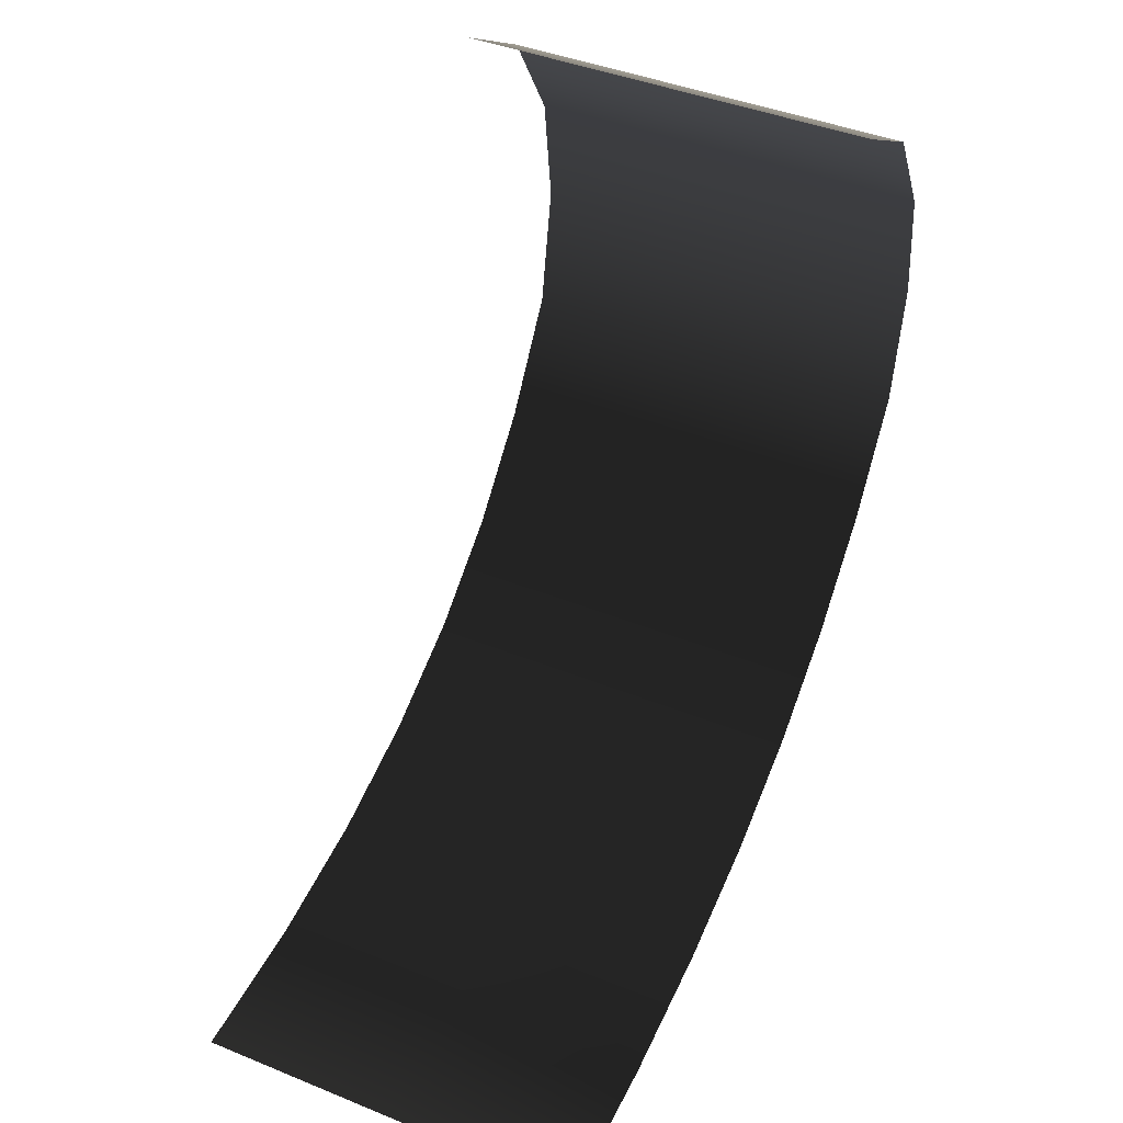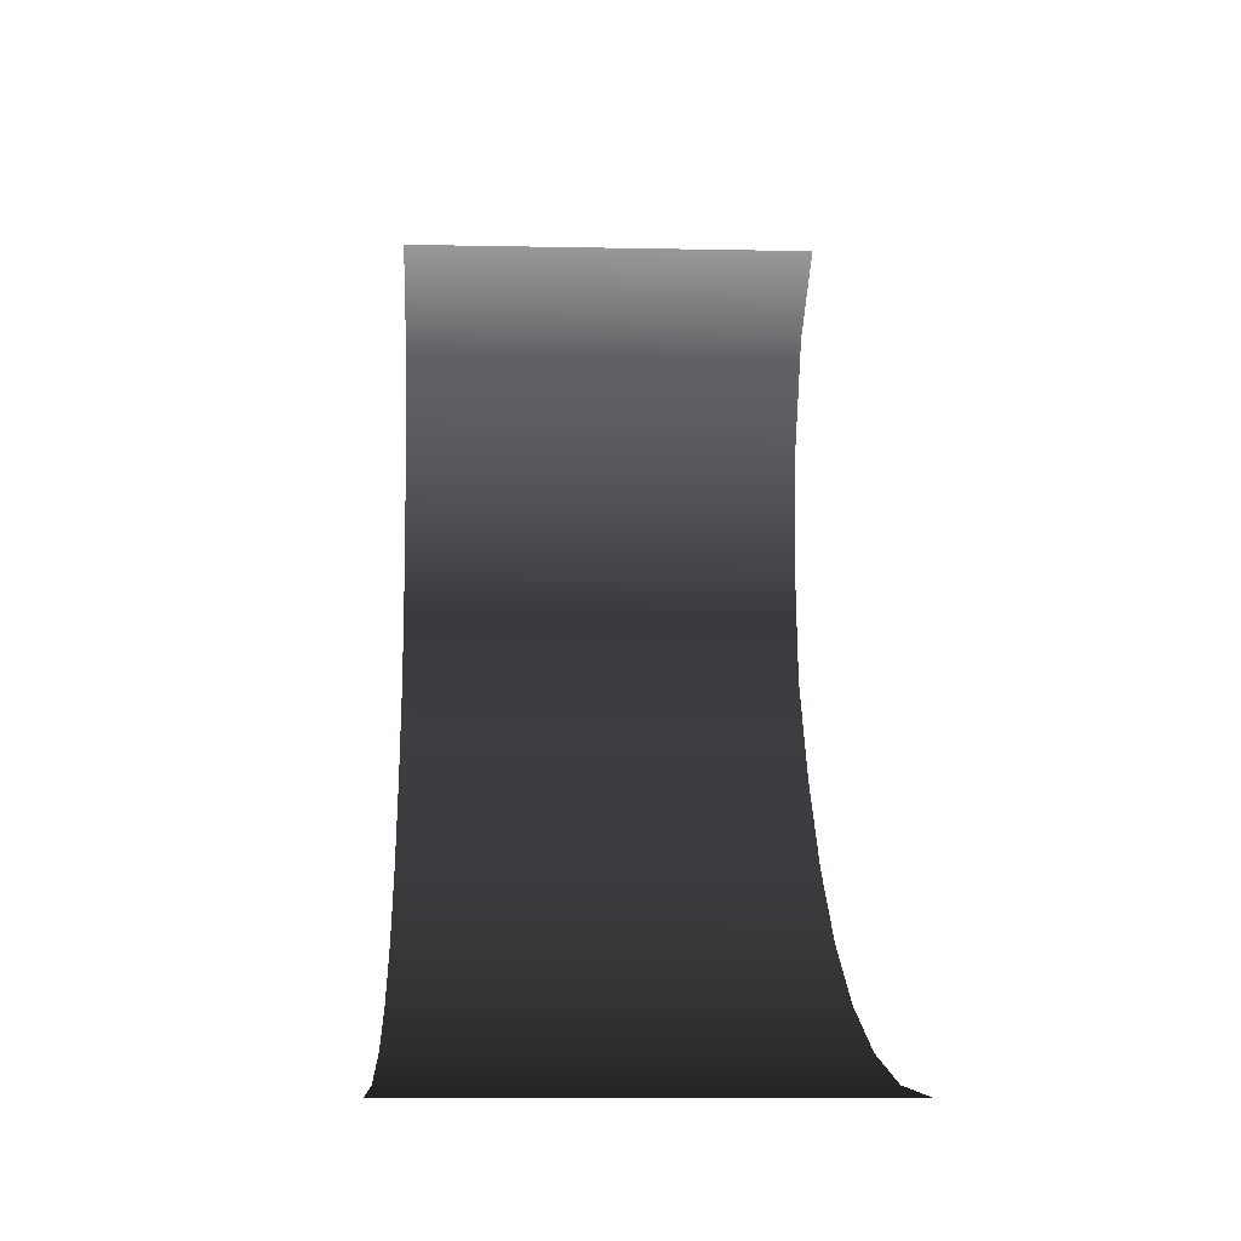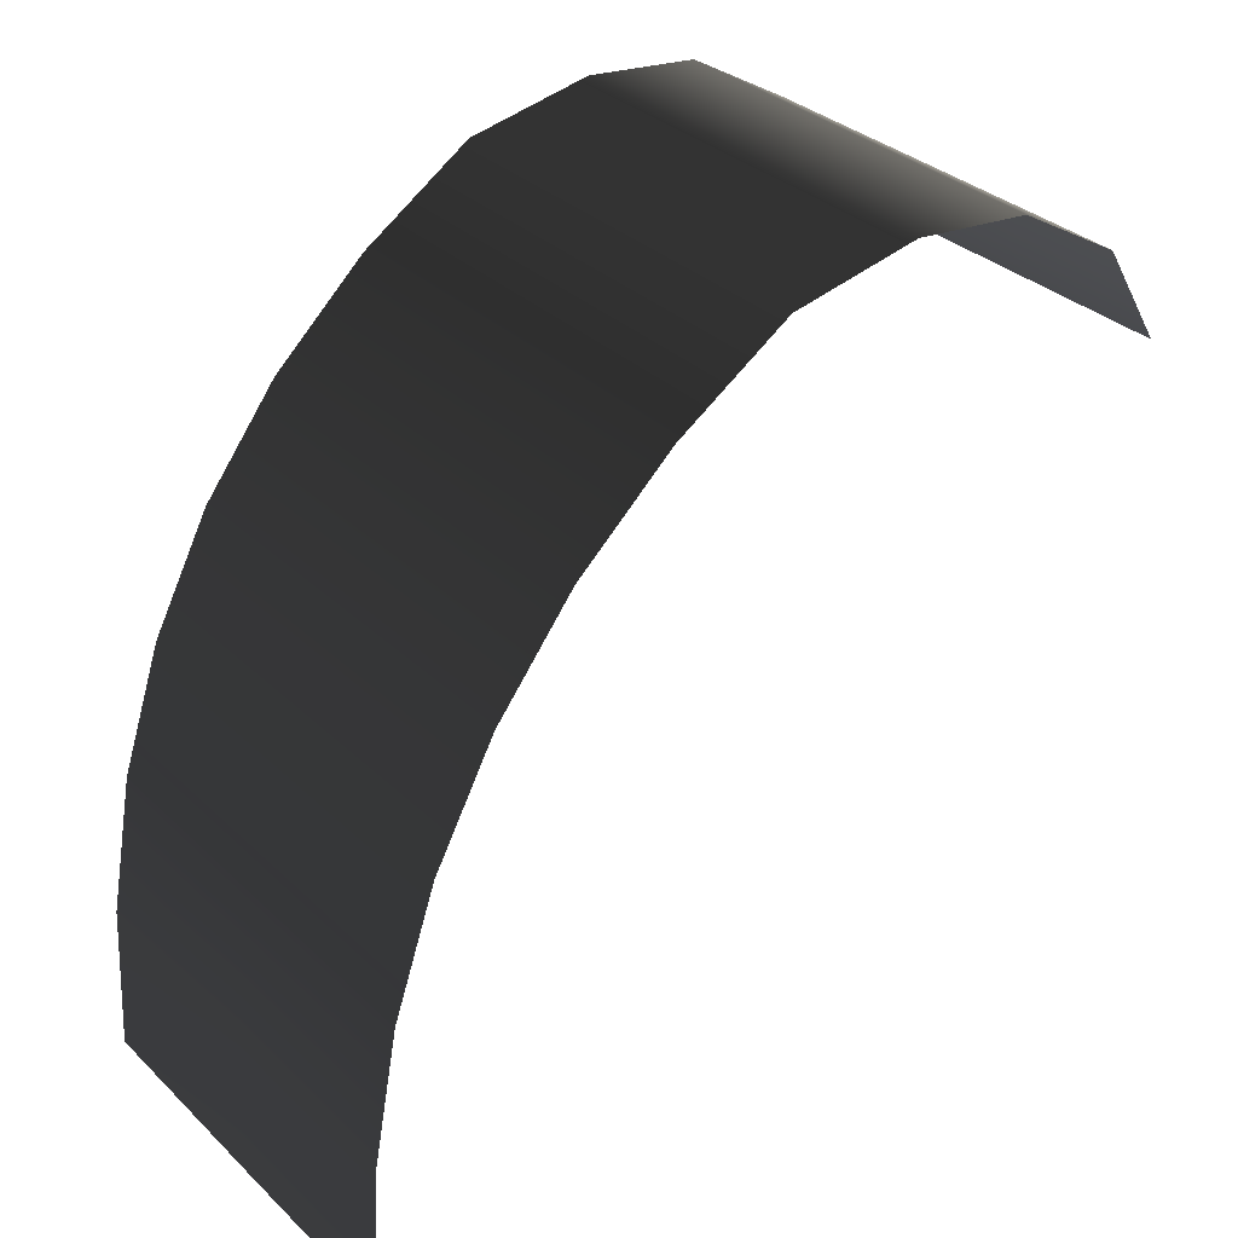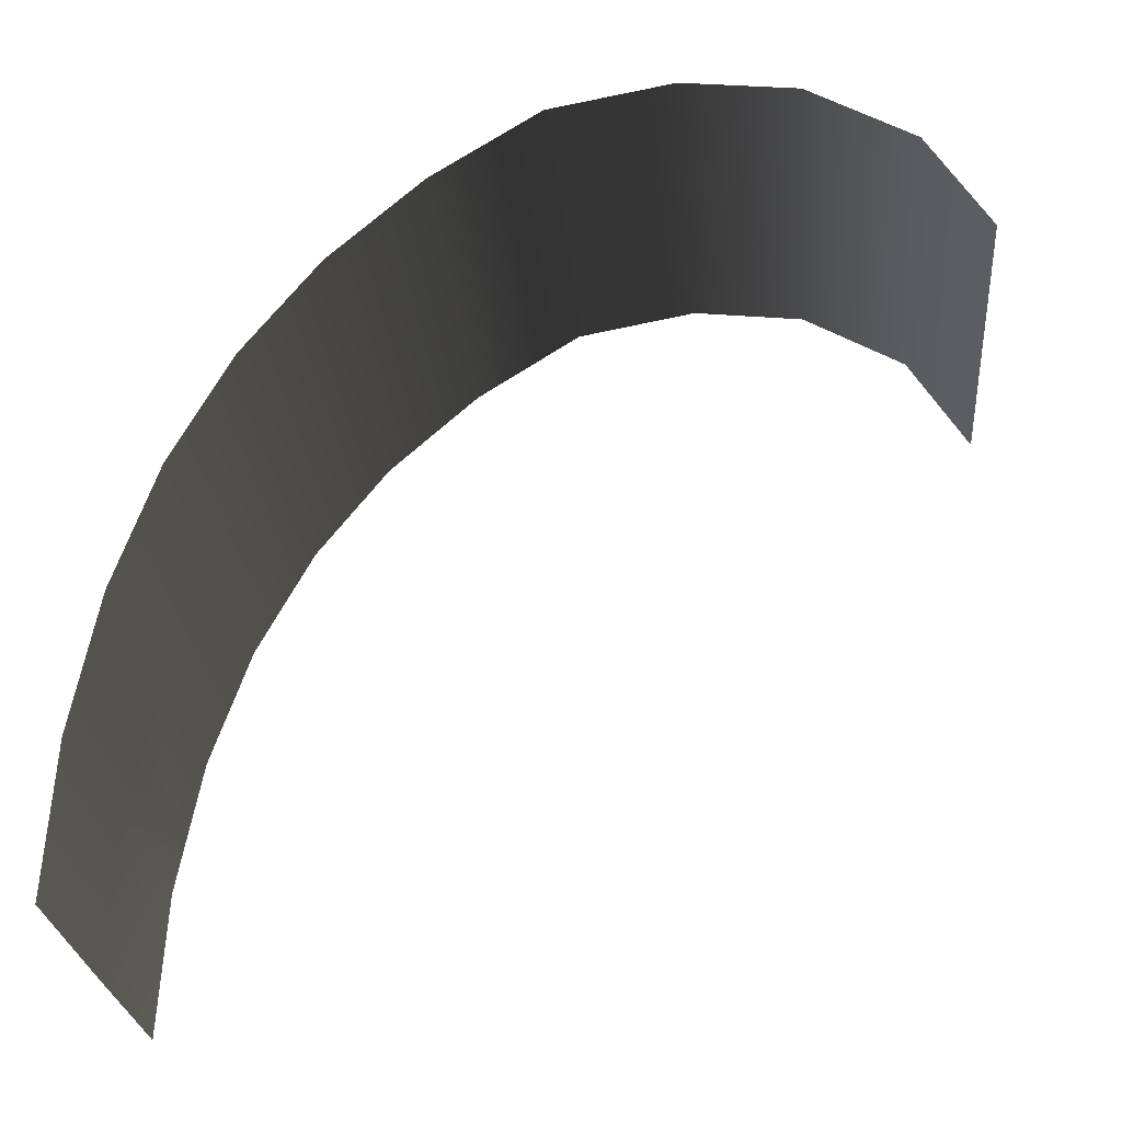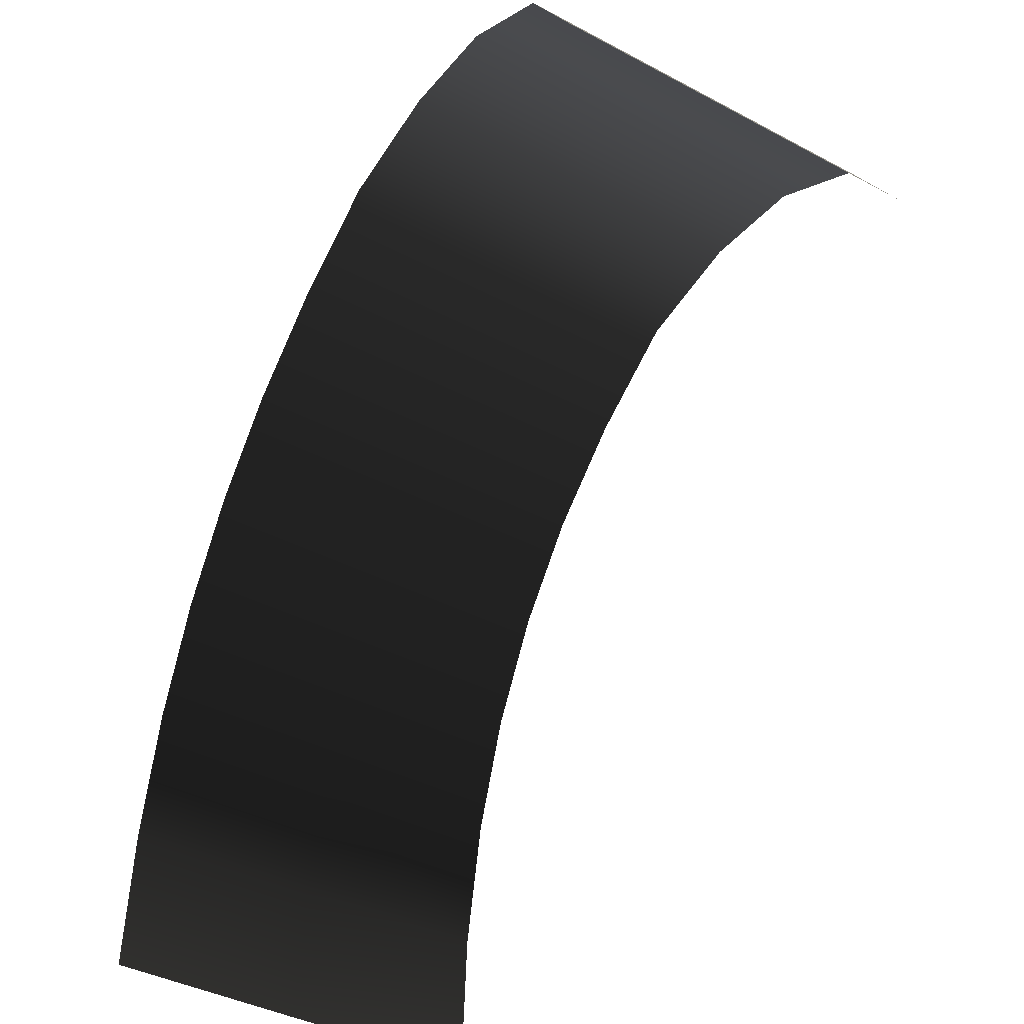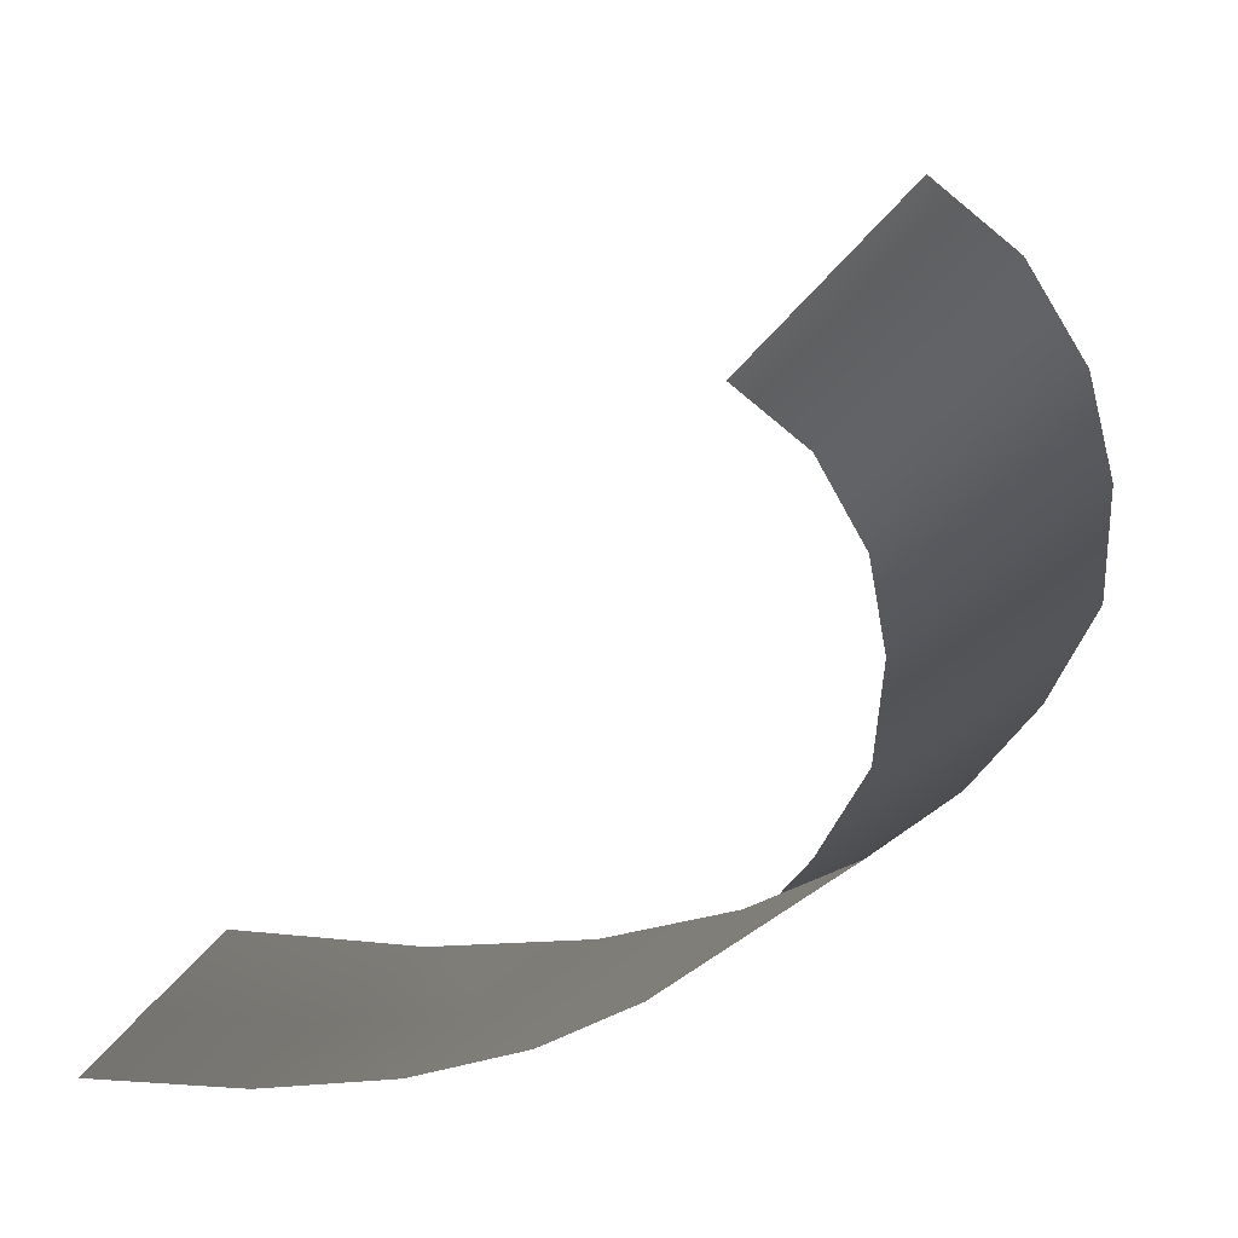
<metadata>
{"format":"obj","ext":"obj","renderer":"f3d","projection":"perspective","resolution":1024,"background":"white","views":[{"elev":42.8,"azim":25.6,"up":"+Z"},{"elev":-9.8,"azim":-3.0,"up":"+Z"},{"elev":33.5,"azim":-128.4,"up":"+Y"},{"elev":-26.6,"azim":-84.9,"up":"+Y"},{"elev":-40.5,"azim":-33.0,"up":"+Y"},{"elev":-26.0,"azim":65.0,"up":"+Z"}]}
</metadata>
<code>
v -0.003498 -2.364 -3.475
v 1.652 -2.364 -3.475
v 1.652 -3.566 -3.545
v -0.003496 -3.573 -3.545
v -0.0035 -1.254 -3.266
v 1.652 -1.254 -3.266
v -0.003471 -0.2549 -2.923
v 1.652 -0.255 -2.923
v -0.003472 0.6461 -2.441
v 1.652 0.6461 -2.441
v -0.003474 1.435 -1.827
v 1.652 1.435 -1.827
v -0.003475 2.127 -1.065
v 1.652 2.127 -1.065
v -0.003476 2.707 -0.1711
v 1.652 2.707 -0.1711
v -0.003476 2.895 0.8557
v 1.652 2.895 0.8557
v 1.652 2.777 1.806
v -0.003476 2.777 1.806
v 1.652 2.267 2.672
v -0.003475 2.267 2.672
v 1.652 1.442 3.175
v -0.003474 1.442 3.175
v -1.652 -2.364 -3.475
v -0.003498 -2.364 -3.475
v -1.652 -3.566 -3.545
v -0.003496 -3.573 -3.545
v -0.0035 -1.254 -3.266
v -1.652 -1.254 -3.266
v -0.003471 -0.2549 -2.923
v -1.652 -0.2549 -2.923
v -0.003472 0.6461 -2.441
v -1.652 0.6461 -2.441
v -0.003474 1.435 -1.827
v -1.652 1.435 -1.827
v -0.003475 2.127 -1.065
v -1.652 2.127 -1.065
v -0.003476 2.707 -0.1711
v -1.652 2.707 -0.1711
v -0.003476 2.895 0.8557
v -1.652 2.895 0.8557
v -1.652 2.777 1.806
v -0.003476 2.777 1.806
v -1.652 2.267 2.672
v -0.003475 2.267 2.672
v -1.652 1.442 3.175
v -0.003474 1.442 3.175
g Ramp2_(2)_1925_196
f 1 3 2
f 3 1 4
f 2 5 1
f 5 2 6
f 6 7 5
f 7 6 8
f 8 9 7
f 9 8 10
f 10 11 9
f 11 10 12
f 12 13 11
f 13 12 14
f 14 15 13
f 15 14 16
f 16 17 15
f 17 16 18
f 19 17 18
f 19 20 17
f 21 20 19
f 21 22 20
f 23 22 21
f 23 24 22
f 25 27 26
f 26 27 28
f 29 25 26
f 30 25 29
f 31 30 29
f 32 30 31
f 33 32 31
f 33 34 32
f 35 34 33
f 34 35 36
f 37 36 35
f 37 38 36
f 39 38 37
f 39 40 38
f 41 40 39
f 40 41 42
f 41 43 42
f 43 41 44
f 44 45 43
f 45 44 46
f 46 47 45
f 47 46 48

</code>
